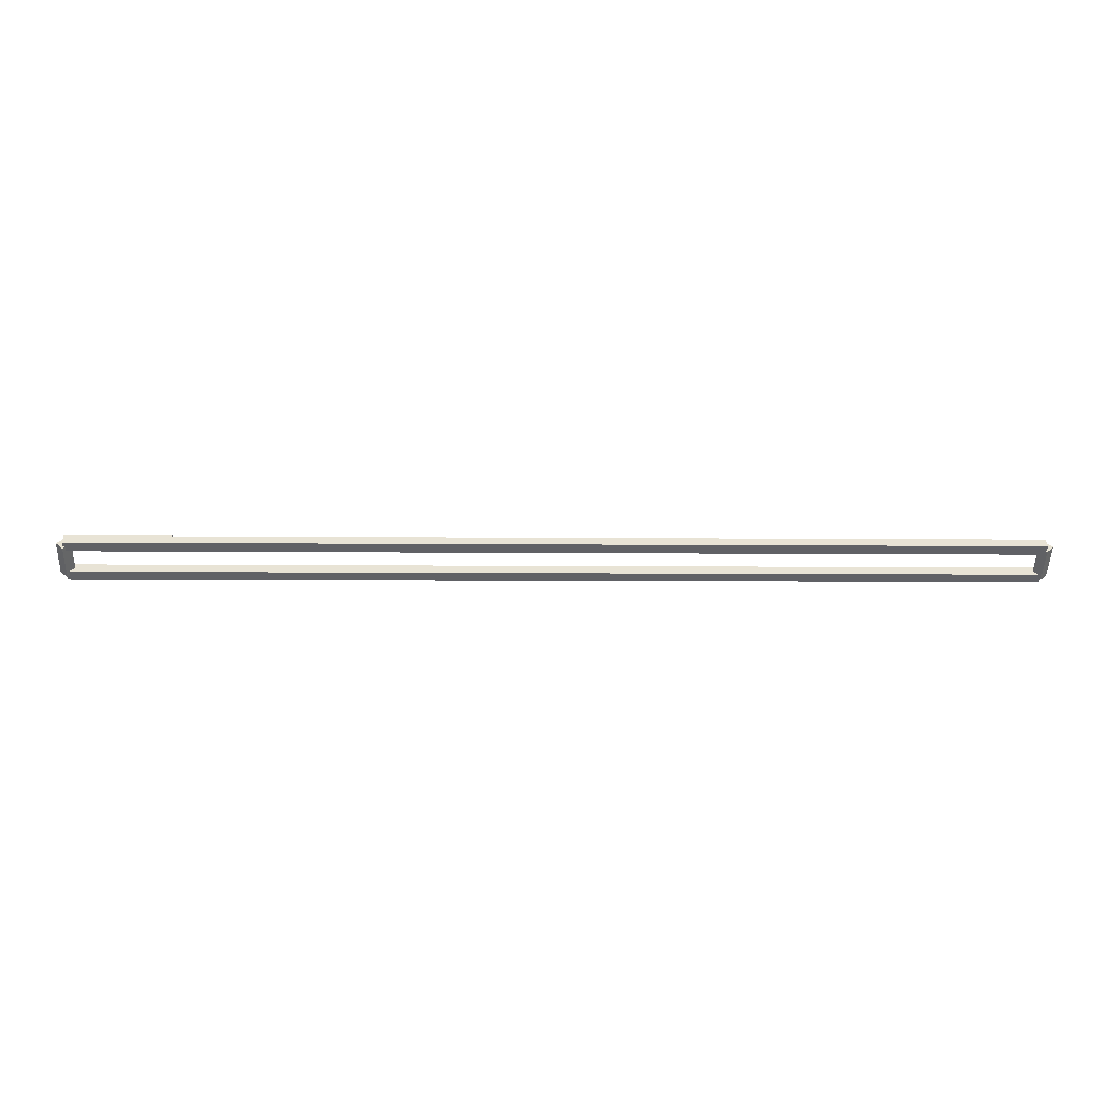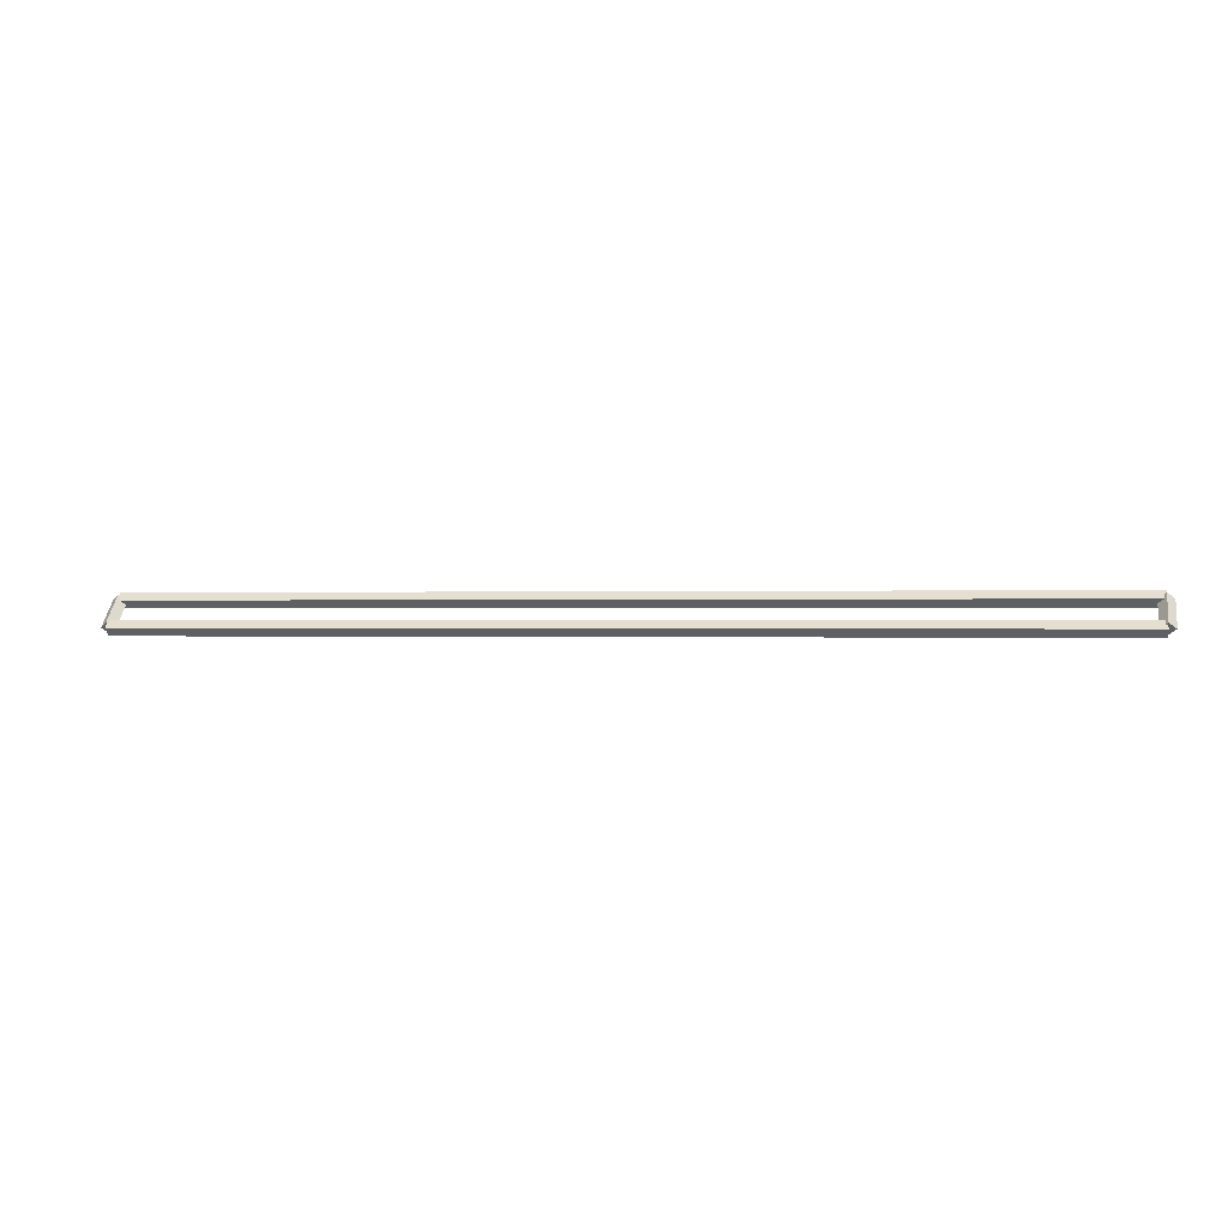
<metadata>
{"format":"obj","ext":"obj","renderer":"f3d","projection":"perspective","resolution":1024,"background":"white","views":[{"elev":-4.6,"azim":-2.5,"up":"+Y"},{"elev":-0.1,"azim":-168.4,"up":"+Y"}]}
</metadata>
<code>
g layer_boundary_6_1_51
v 12.7 42.96 5.215
v 12.7 42.86 5.315
v 12.7 42.76 5.215
v 12.7 42.86 5.115
v 0 42.96 5.215
v 0 42.86 5.315
v 0 42.76 5.215
v 0 42.86 5.115
f 1 2 3 4
f 6 2 1 5
f 5 1 4 8
f 6 5 8 7
f 8 4 3 7
f 7 3 2 6
g layer_boundary_6_1_51
v 12.8 43.2 5.556
v 12.7 43.27 5.486
v 12.6 43.2 5.556
v 12.7 43.13 5.627
v 12.8 42.86 5.215
v 12.7 42.93 5.144
v 12.6 42.86 5.215
v 12.7 42.79 5.285
f 9 10 11 12
f 14 10 9 13
f 13 9 12 16
f 14 13 16 15
f 16 12 11 15
f 15 11 10 14
g layer_boundary_6_1_51
v 0 43.3 5.556
v 0 43.2 5.456
v 0 43.1 5.556
v 0 43.2 5.656
v 12.7 43.3 5.556
v 12.7 43.2 5.456
v 12.7 43.1 5.556
v 12.7 43.2 5.656
f 17 18 19 20
f 22 18 17 21
f 21 17 20 24
f 22 21 24 23
f 24 20 19 23
f 23 19 18 22
g layer_boundary_6_1_51
v 0.1 42.86 5.215
v -1.035e-14 42.79 5.285
v -0.1 42.86 5.215
v 3.106e-14 42.93 5.144
v 0.1 43.2 5.556
v -1.035e-14 43.13 5.627
v -0.1 43.2 5.556
v 3.106e-14 43.27 5.486
f 25 26 27 28
f 30 26 25 29
f 29 25 28 32
f 30 29 32 31
f 32 28 27 31
f 31 27 26 30

</code>
